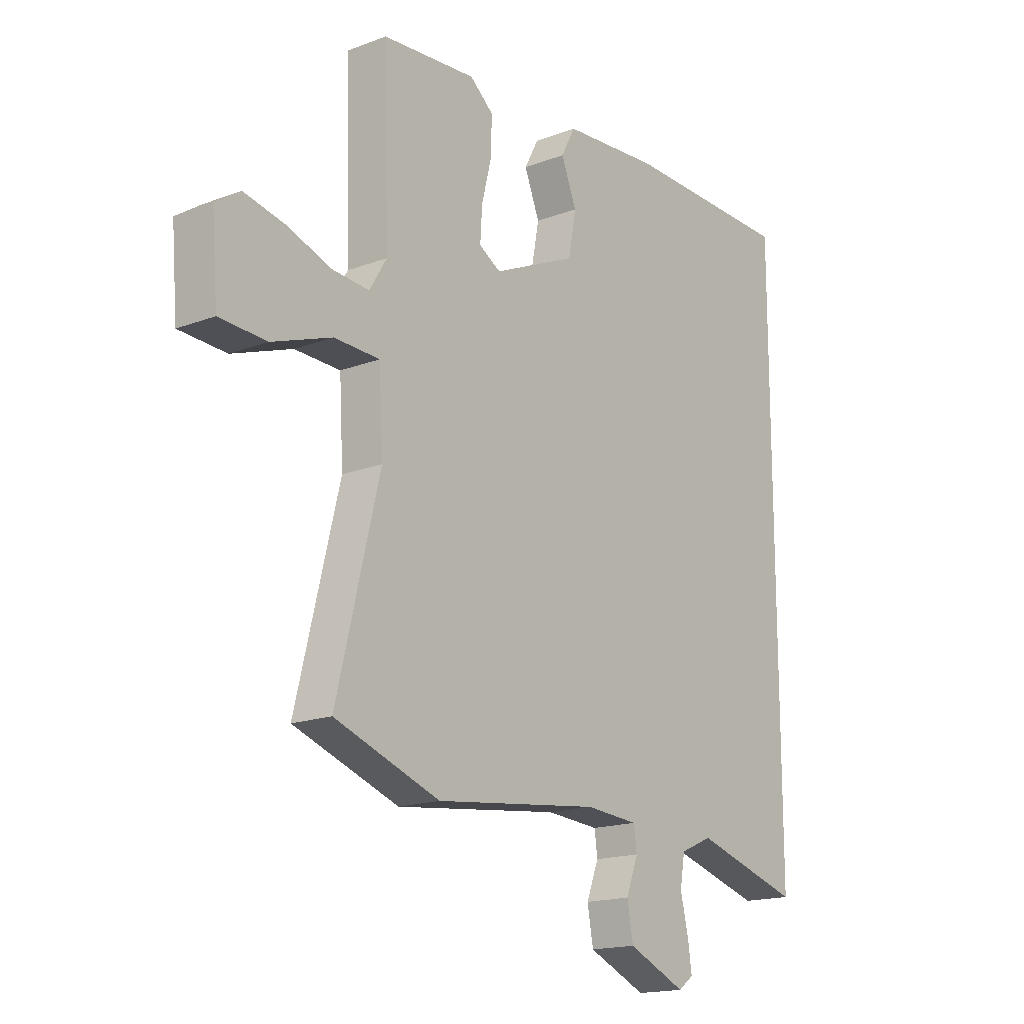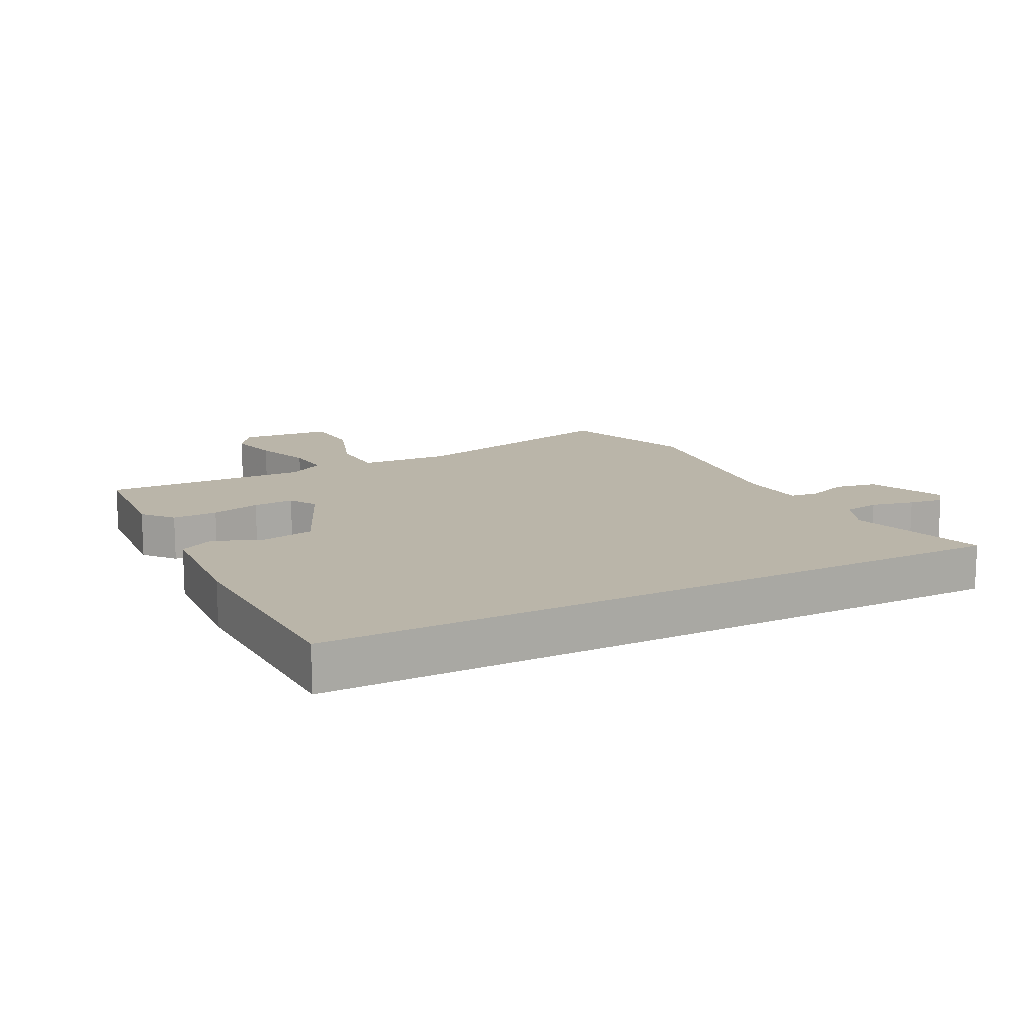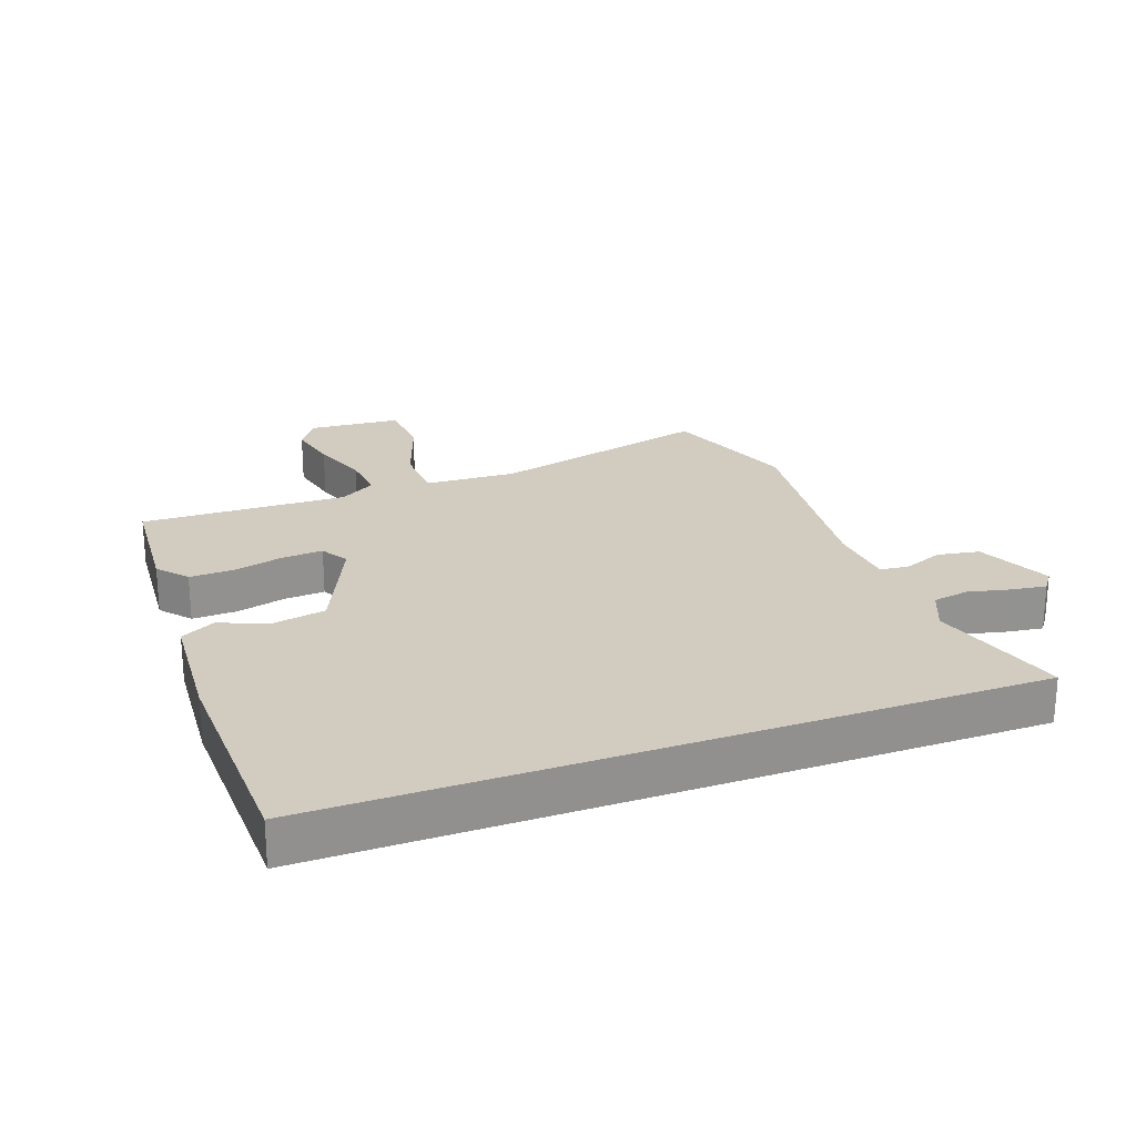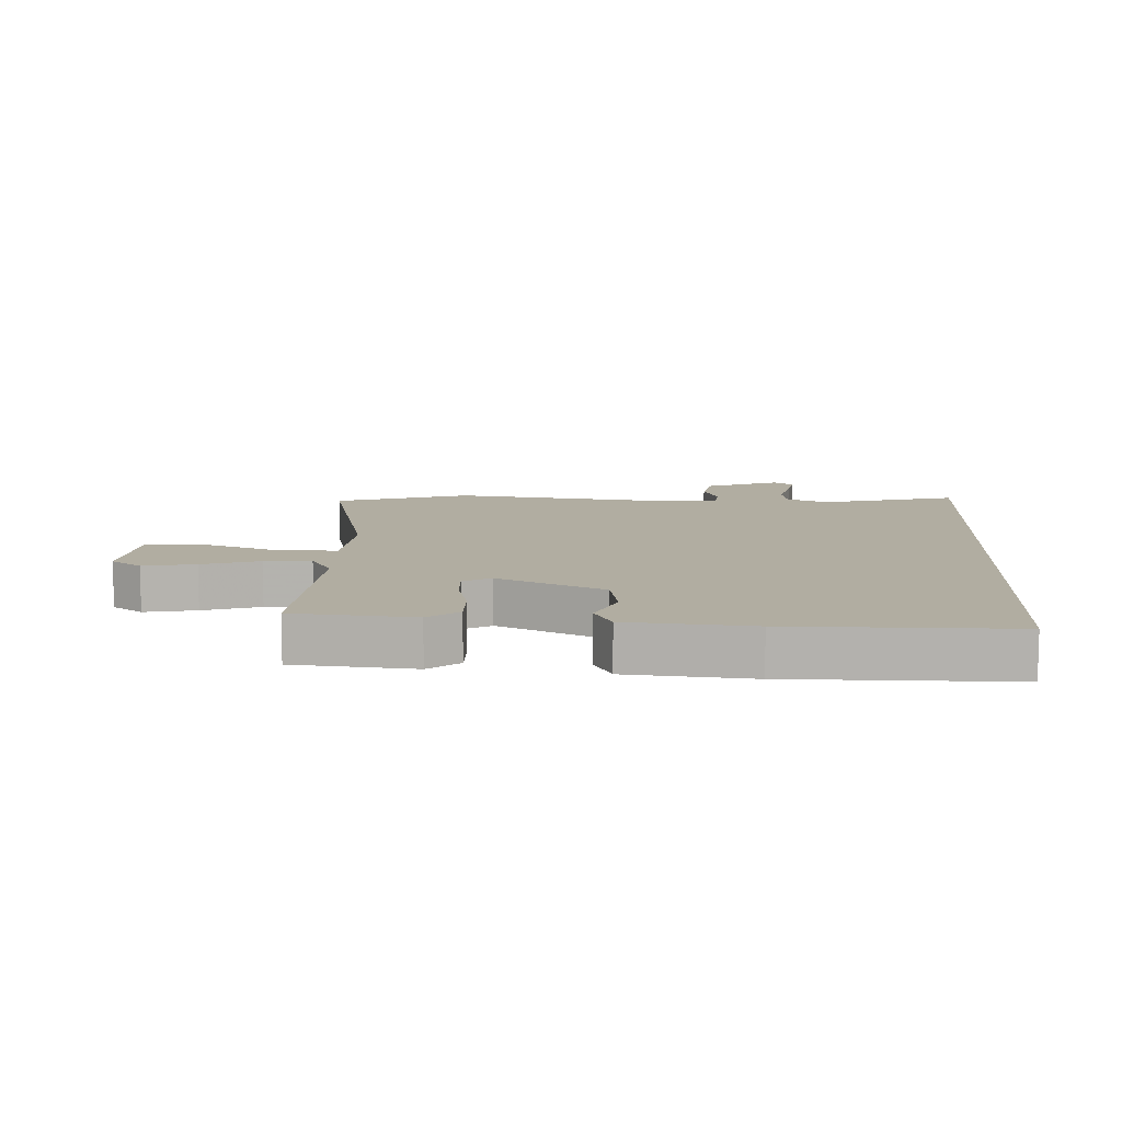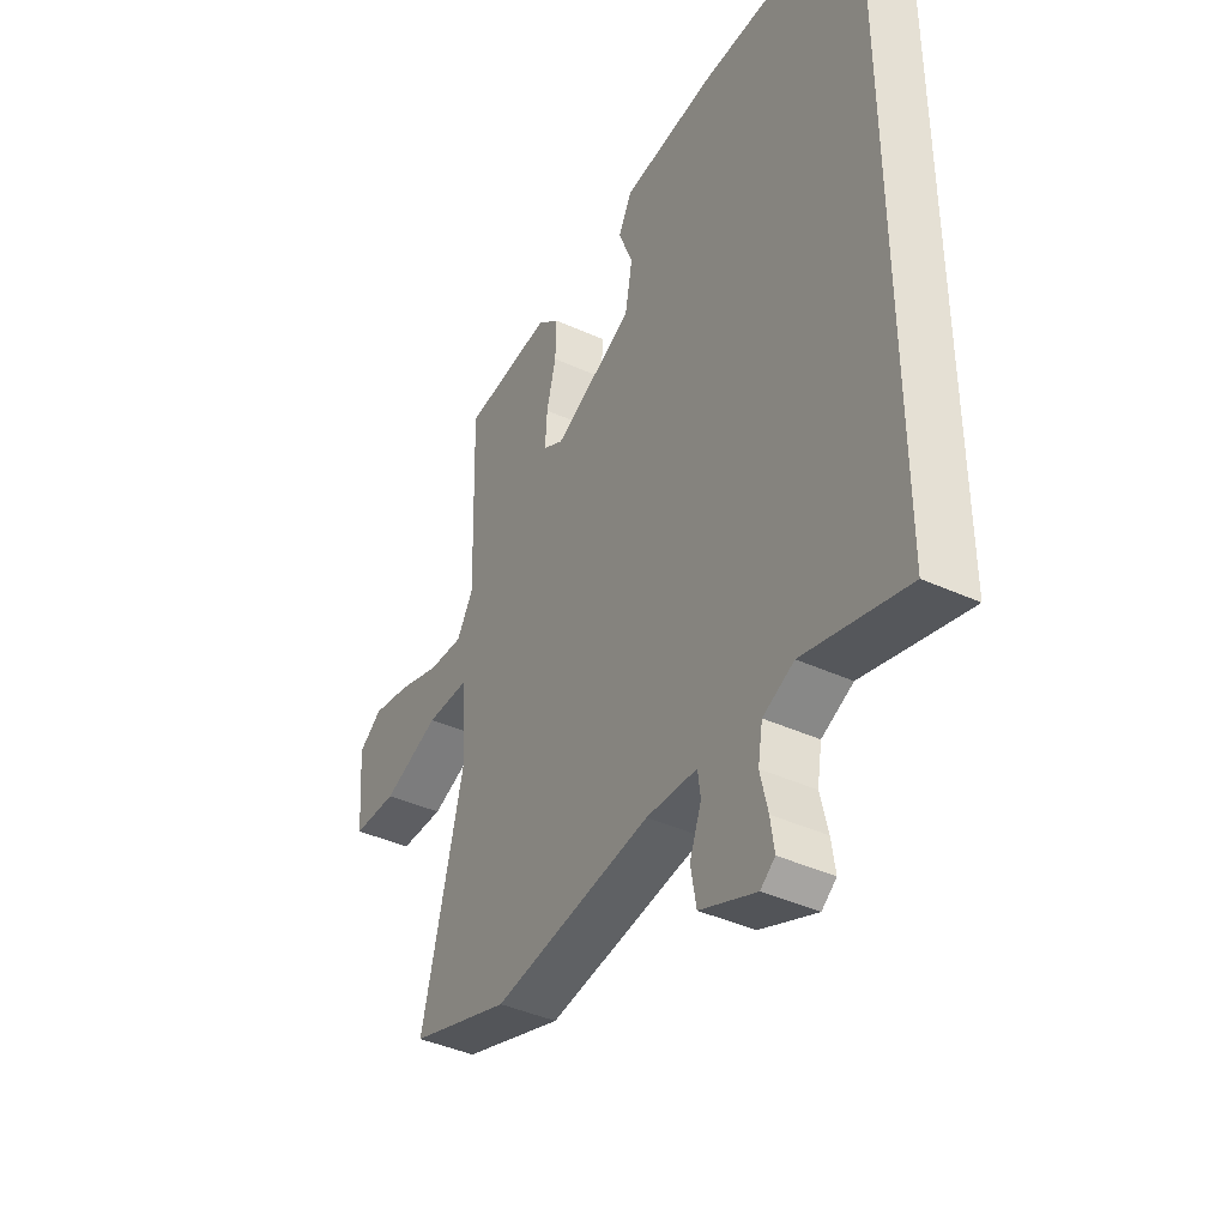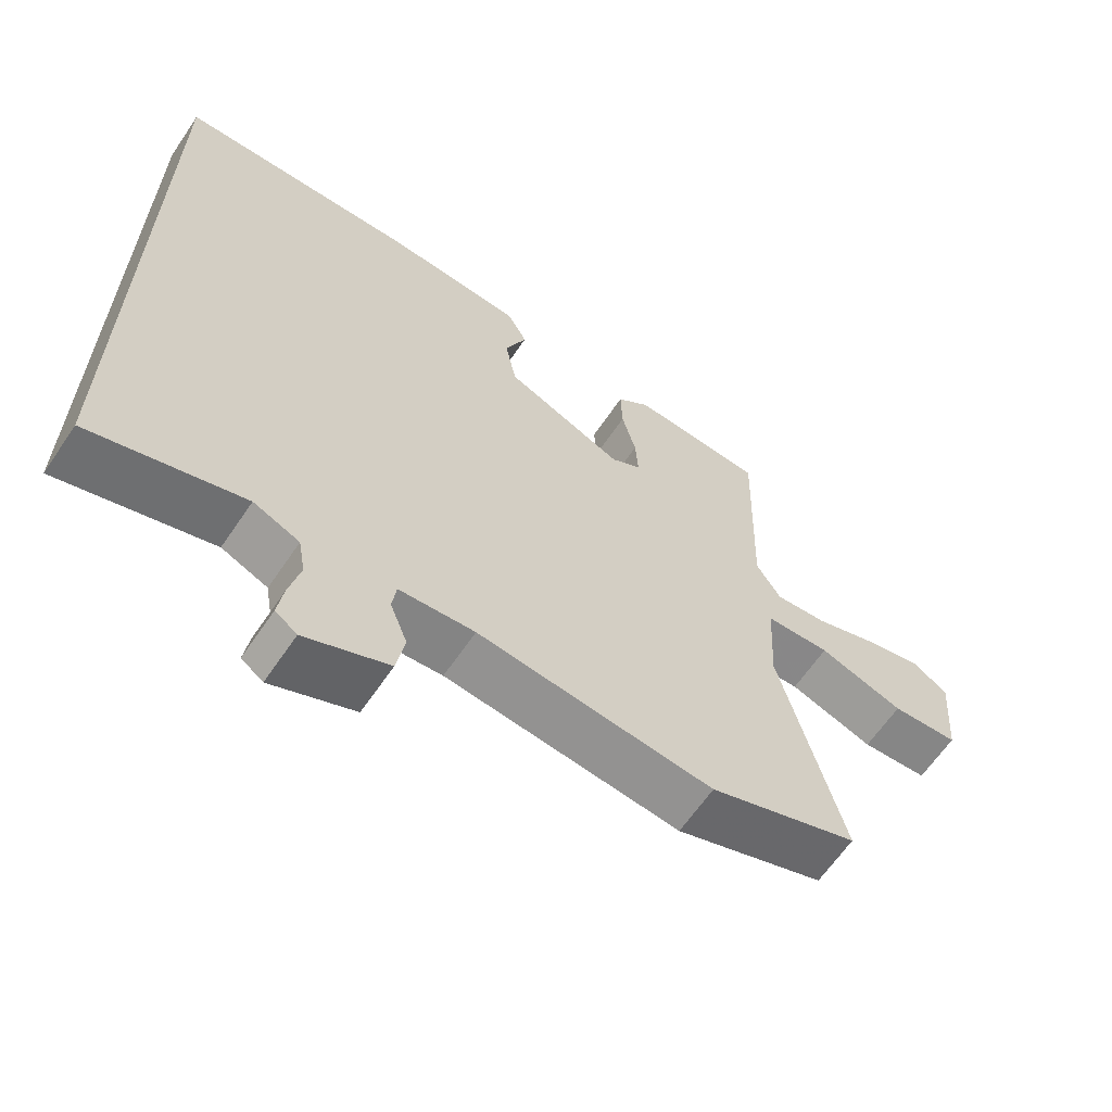
<metadata>
{"format":"obj","ext":"obj","renderer":"f3d","projection":"perspective","resolution":1024,"background":"white","views":[{"elev":-16.9,"azim":-52.5,"up":"+Z"},{"elev":13.7,"azim":62.6,"up":"+Y"},{"elev":23.9,"azim":69.7,"up":"+Y"},{"elev":10.3,"azim":3.7,"up":"+Y"},{"elev":-41.3,"azim":61.1,"up":"+Z"},{"elev":-63.5,"azim":145.9,"up":"+Z"}]}
</metadata>
<code>
v -0.359 0.07 -0.55
v -0.573 0.07 -0.474
v -0.485 0.07 -0.12
v -0.493 0.07 0.025
v -0.586 0.07 0.028
v -0.708 0.07 -0.015
v -0.804 0.07 -0.01
v -0.816 0.07 0.138
v -0.766 0.07 0.172
v -0.683 0.07 0.154
v -0.592 0.07 0.122
v -0.517 0.07 0.116
v -0.482 0.07 0.174
v -0.492 0.07 0.503
v -0.3 0.07 0.518
v -0.252 0.07 0.478
v -0.254 0.07 0.406
v -0.274 0.07 0.327
v -0.278 0.07 0.262
v -0.234 0.07 0.236
v -0.063 0.07 0.313
v -0.047 0.07 0.398
v -0.078 0.07 0.476
v -0.049 0.07 0.531
v 0.149 0.07 0.546
v 0.5 0.07 0.539
v 0.5 0.07 -0.578
v 0.281 0.07 -0.514
v 0.215 0.07 -0.543
v 0.205 0.07 -0.601
v 0.221 0.07 -0.669
v 0.229 0.07 -0.724
v 0.198 0.07 -0.747
v 0.079 0.07 -0.695
v 0.067 0.07 -0.628
v 0.092 0.07 -0.563
v 0.086 0.07 -0.518
v -0.022 0.07 -0.51
v -0.359 0 -0.55
v -0.573 0 -0.474
v -0.485 0 -0.12
v -0.493 0 0.025
v -0.586 0 0.028
v -0.708 0 -0.015
v -0.804 0 -0.01
v -0.816 0 0.138
v -0.766 0 0.172
v -0.683 0 0.154
v -0.592 0 0.122
v -0.517 0 0.116
v -0.482 0 0.174
v -0.492 0 0.503
v -0.3 0 0.518
v -0.252 0 0.478
v -0.254 0 0.406
v -0.274 0 0.327
v -0.278 0 0.262
v -0.234 0 0.236
v -0.063 0 0.313
v -0.047 0 0.398
v -0.078 0 0.476
v -0.049 0 0.531
v 0.149 0 0.546
v 0.5 0 0.539
v 0.5 0 -0.578
v 0.281 0 -0.514
v 0.215 0 -0.543
v 0.205 0 -0.601
v 0.221 0 -0.669
v 0.229 0 -0.724
v 0.198 0 -0.747
v 0.079 0 -0.695
v 0.067 0 -0.628
v 0.092 0 -0.563
v 0.086 0 -0.518
v -0.022 0 -0.51
f 34 35 36
f 33 34 36
f 32 33 36
f 31 32 36
f 30 31 36
f 29 30 36 37
f 28 29 37
f 26 27 28
f 25 26 28
f 24 25 28
f 24 28 37 38
f 22 23 24
f 16 17 18
f 15 16 18
f 14 15 18
f 13 14 18
f 12 13 18 19
f 9 10 11
f 8 9 11
f 7 8 11
f 6 7 11
f 5 6 11
f 4 5 11 12
f 38 1 2 3
f 38 3 4
f 22 24 38
f 21 22 38
f 20 21 38 4
f 4 12 19 20
f 74 73 72
f 74 72 71
f 74 71 70
f 74 70 69
f 74 69 68
f 75 74 68 67
f 75 67 66
f 66 65 64
f 66 64 63
f 66 63 62
f 76 75 66 62
f 62 61 60
f 56 55 54
f 56 54 53
f 56 53 52
f 56 52 51
f 57 56 51 50
f 49 48 47
f 49 47 46
f 49 46 45
f 49 45 44
f 49 44 43
f 50 49 43 42
f 41 40 39 76
f 42 41 76
f 76 62 60
f 76 60 59
f 42 76 59 58
f 58 57 50 42
f 1 39 40 2
f 2 40 41 3
f 3 41 42 4
f 4 42 43 5
f 5 43 44 6
f 6 44 45 7
f 7 45 46 8
f 8 46 47 9
f 9 47 48 10
f 10 48 49 11
f 11 49 50 12
f 12 50 51 13
f 13 51 52 14
f 14 52 53 15
f 15 53 54 16
f 16 54 55 17
f 17 55 56 18
f 18 56 57 19
f 19 57 58 20
f 20 58 59 21
f 21 59 60 22
f 22 60 61 23
f 23 61 62 24
f 24 62 63 25
f 25 63 64 26
f 26 64 65 27
f 27 65 66 28
f 28 66 67 29
f 29 67 68 30
f 30 68 69 31
f 31 69 70 32
f 32 70 71 33
f 33 71 72 34
f 34 72 73 35
f 35 73 74 36
f 36 74 75 37
f 37 75 76 38
f 38 76 39 1

</code>
